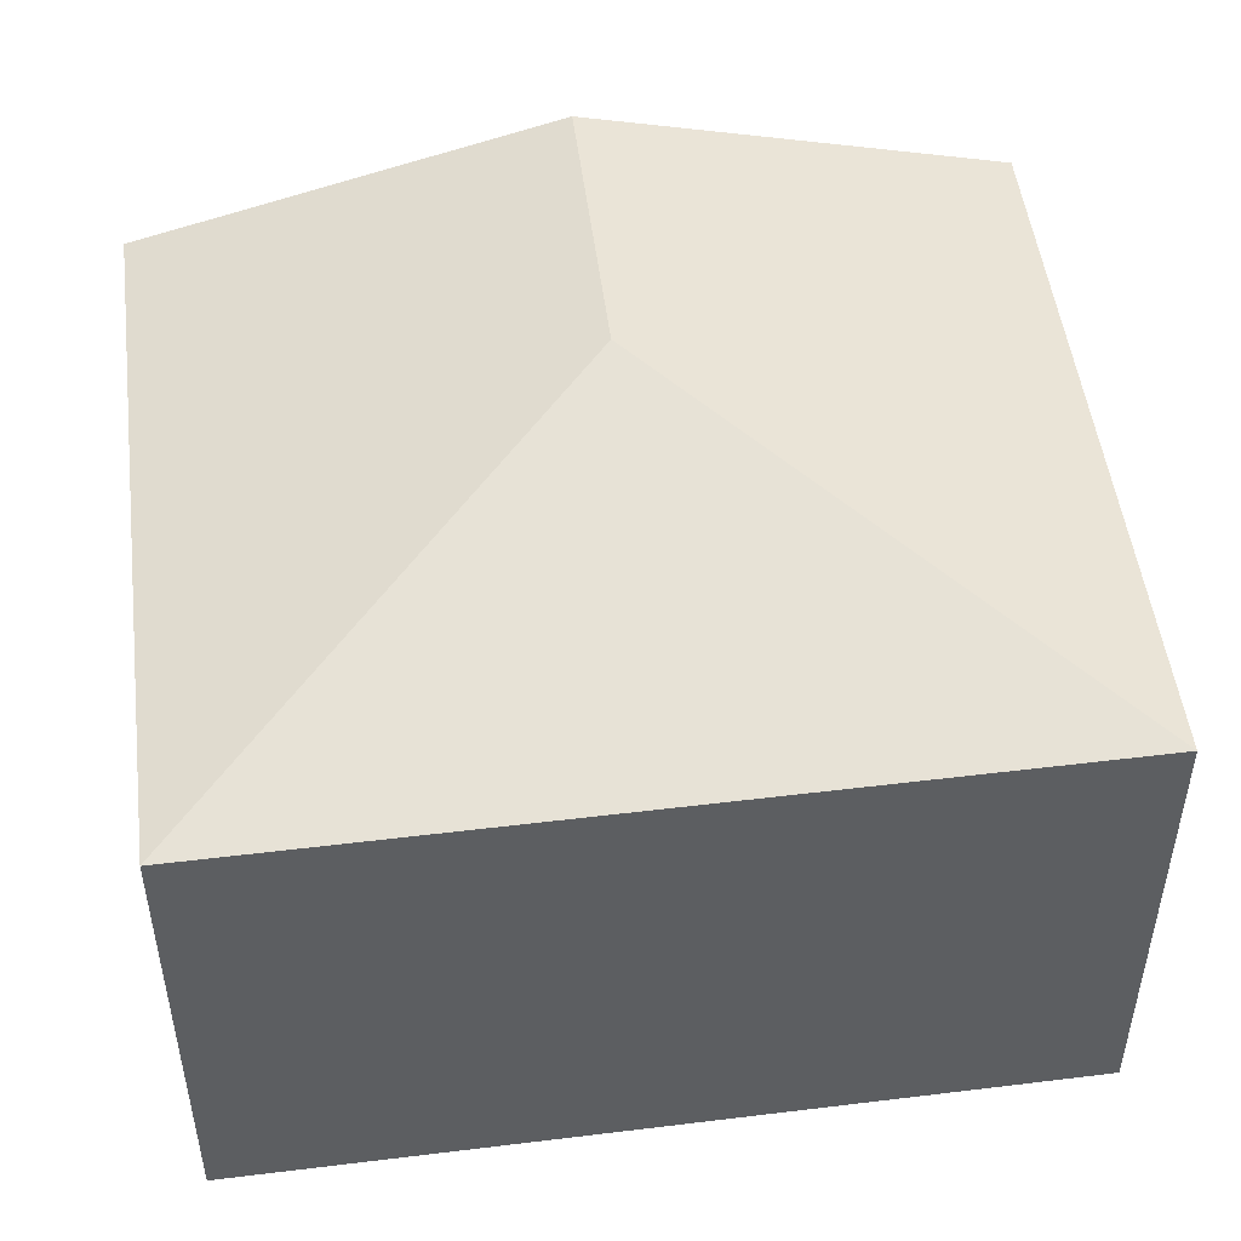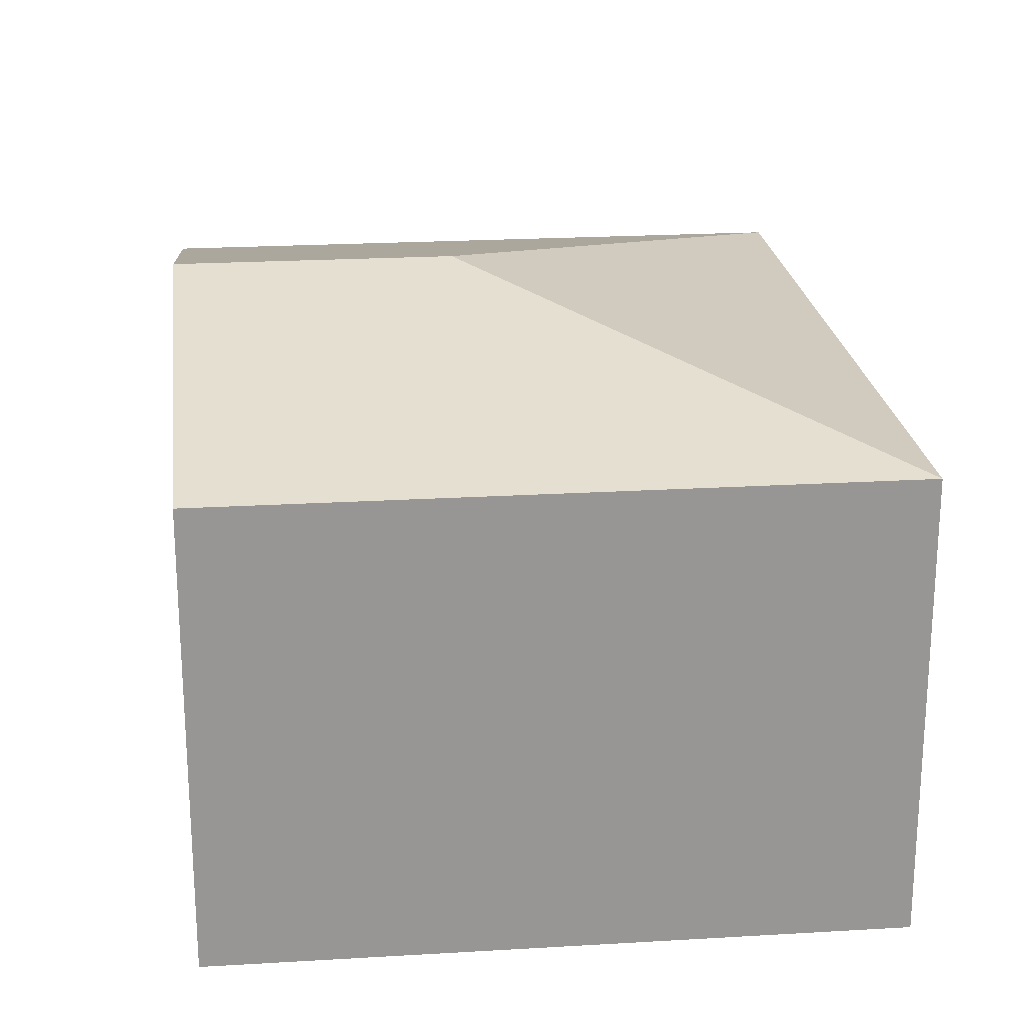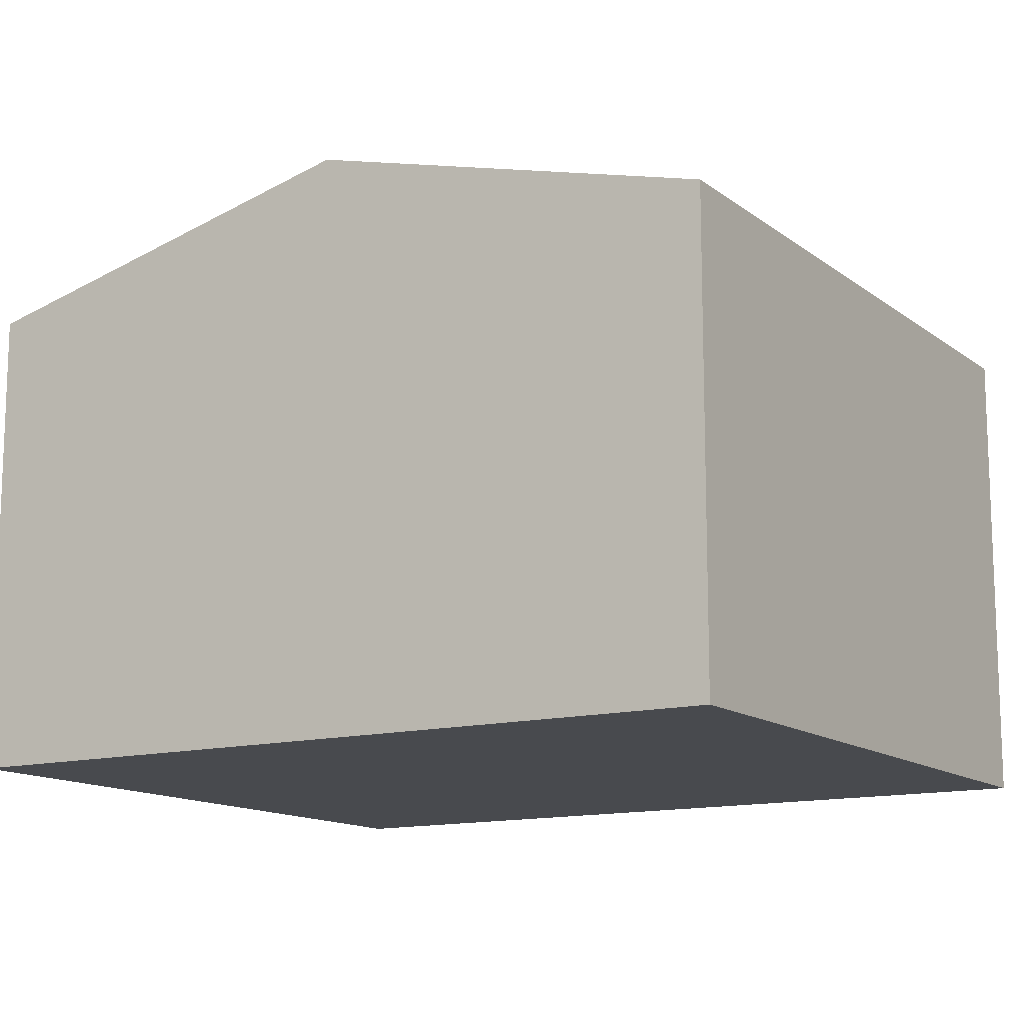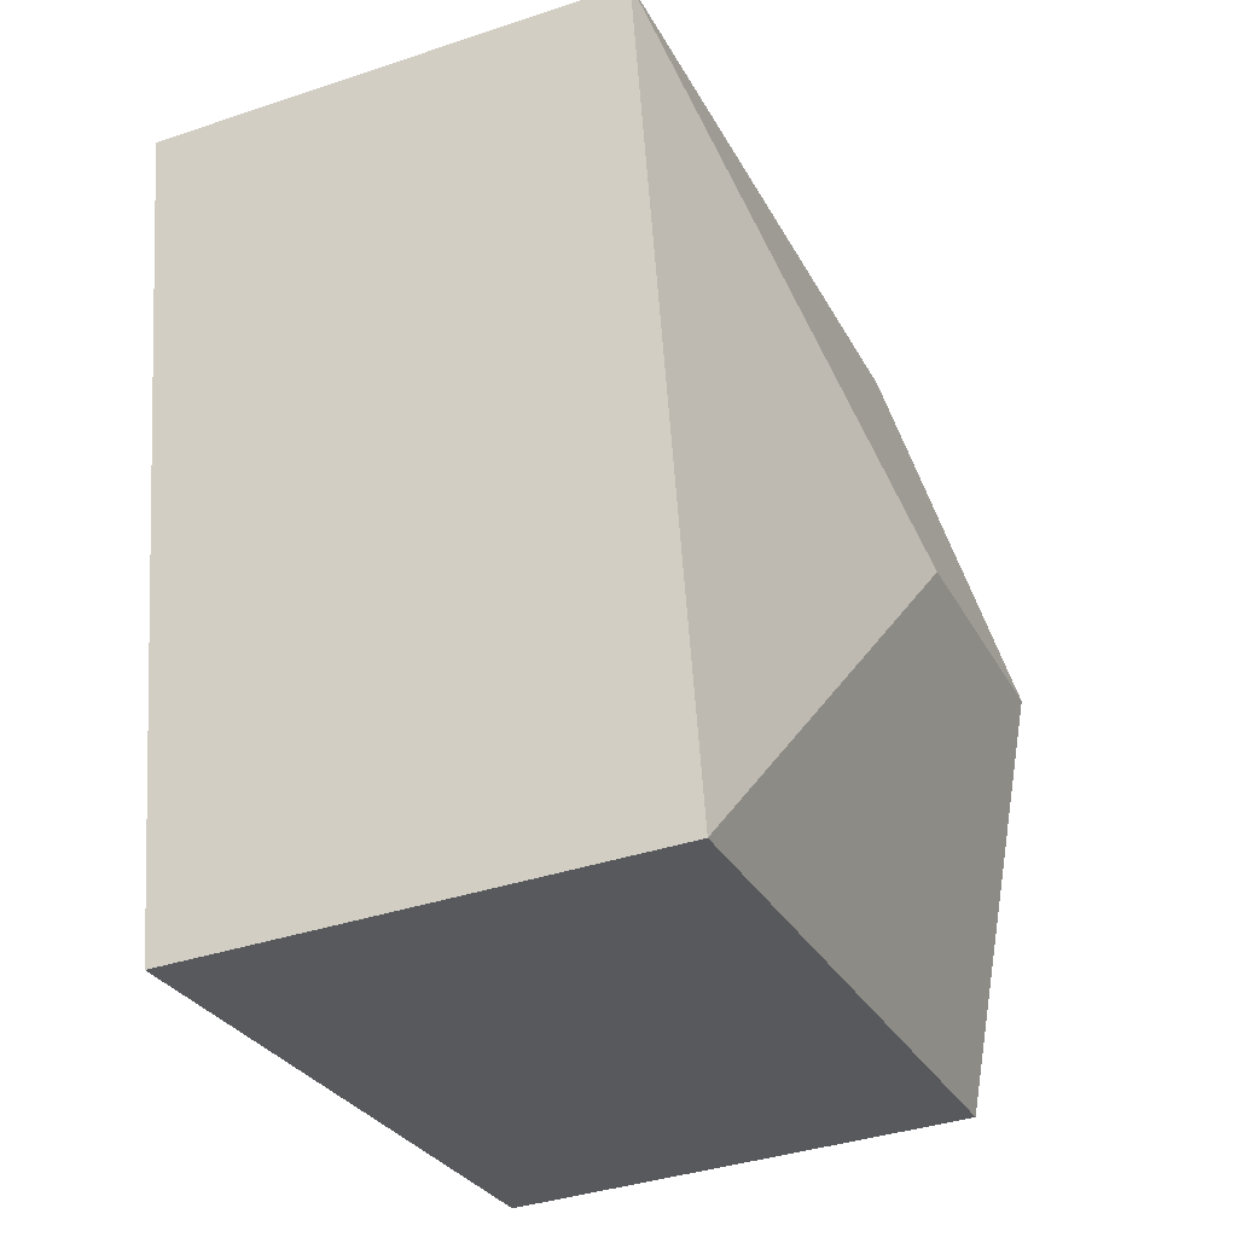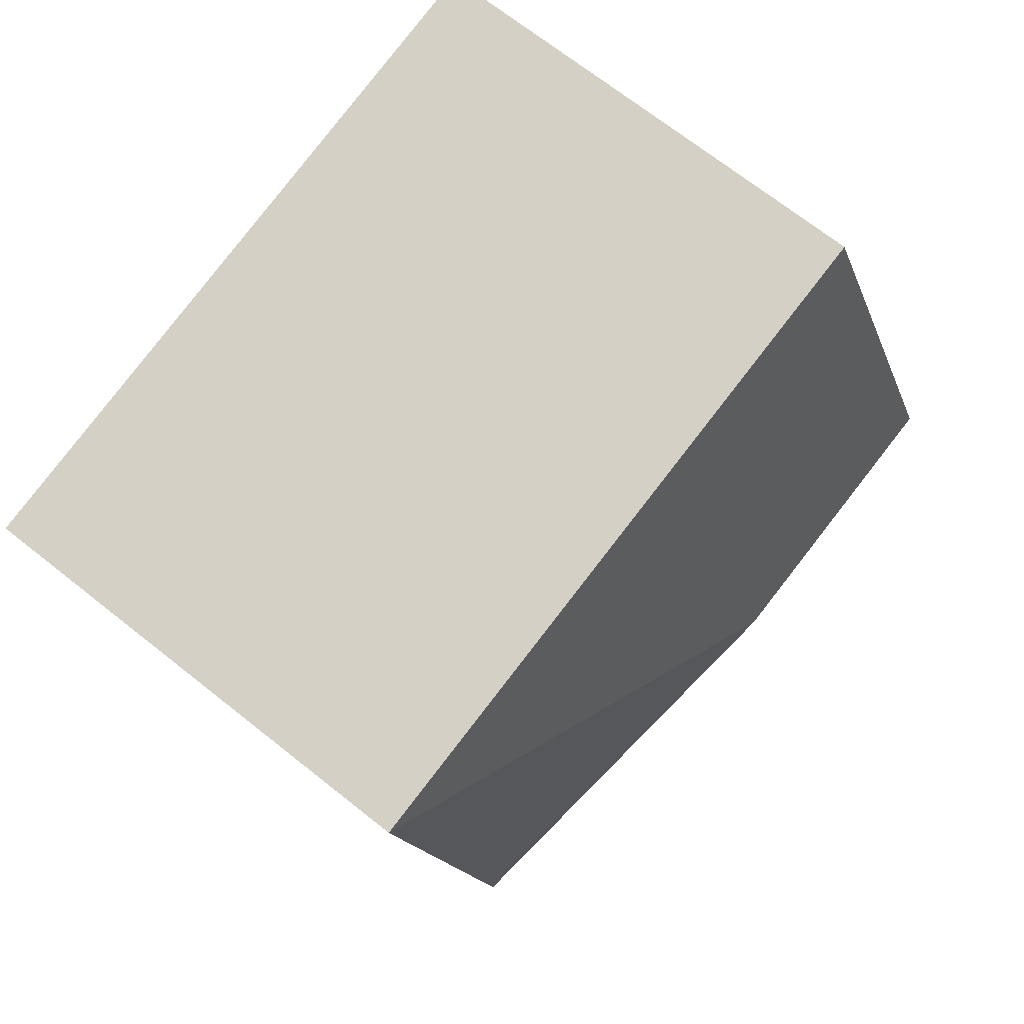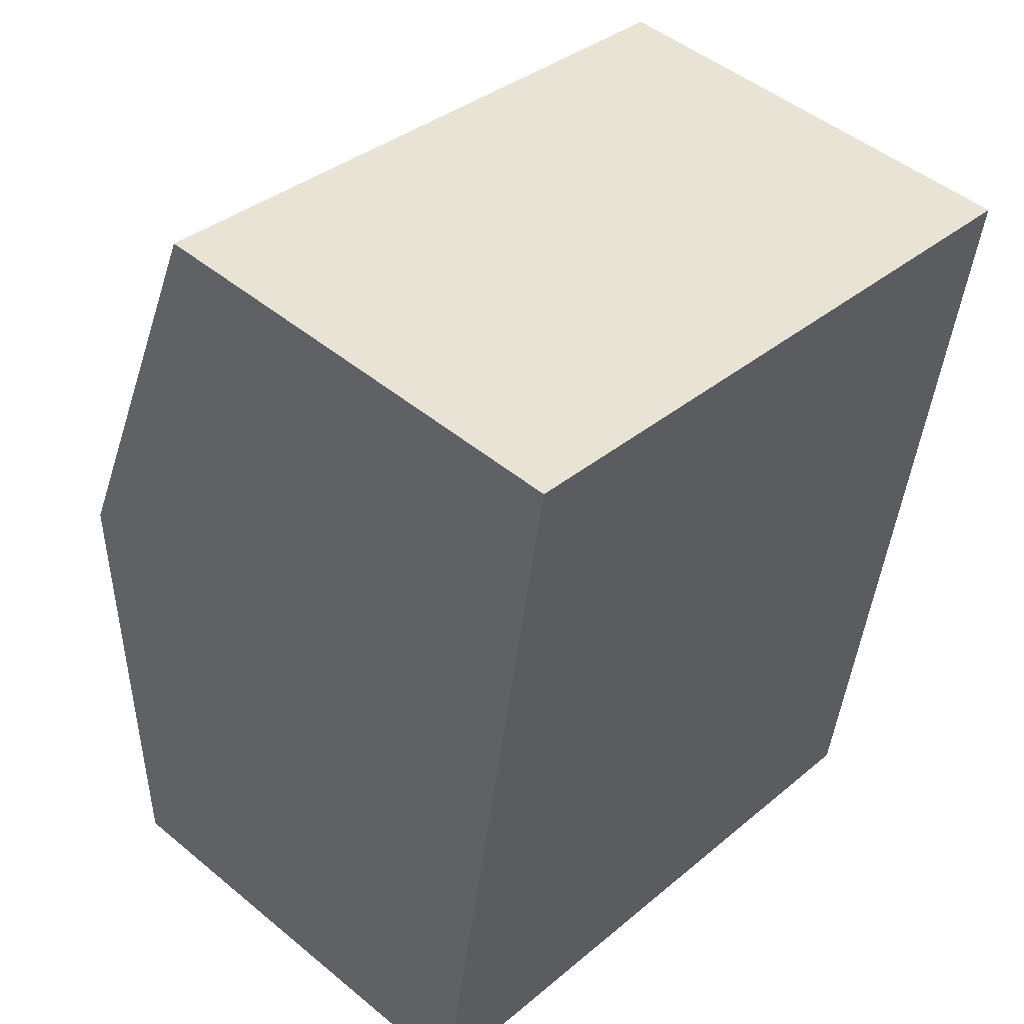
<metadata>
{"format":"obj","ext":"obj","renderer":"f3d","projection":"perspective","resolution":1024,"background":"white","views":[{"elev":49.8,"azim":92.3,"up":"+Y"},{"elev":22.4,"azim":3.6,"up":"+Y"},{"elev":-13.3,"azim":-48.8,"up":"+Y"},{"elev":-38.4,"azim":112.9,"up":"+Z"},{"elev":69.7,"azim":128.5,"up":"+Z"},{"elev":48.0,"azim":-47.2,"up":"+Z"}]}
</metadata>
<code>
v  1.897 3.101 1.922
v  4.458 2.551 3.732
v  3.691 2.55 -0.613
v  0.771 2.55 4.347
v  0.385 3.101 2.173
v  0 2.55 1.561e-16
v  3.691 3.754e-17 -0.613
v  0 0 0
v  0.385 -1.331e-16 2.173
v  0.771 -2.662e-16 4.347
v  4.458 -2.285e-16 3.732
g defaultobject
f 1 2 3
f 1 4 2
f 4 1 5
f 5 3 6
f 3 5 1
f 7 6 3
f 6 7 8
f 8 5 6
f 5 8 4
f 4 8 9
f 4 9 10
f 4 11 2
f 11 4 10
f 11 3 2
f 3 11 7
f 11 8 7
f 8 11 9
f 9 11 10

</code>
